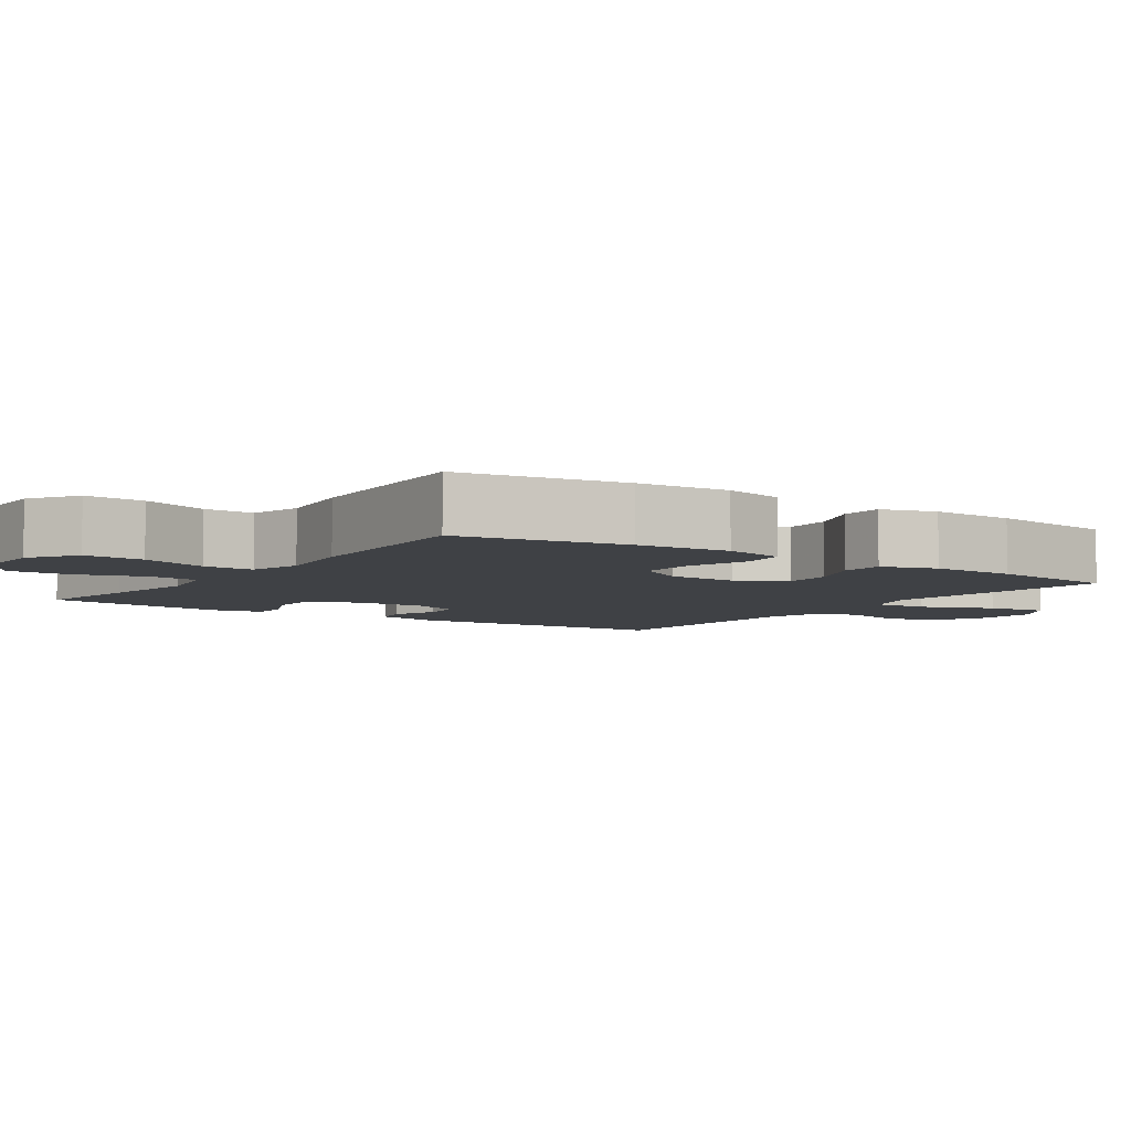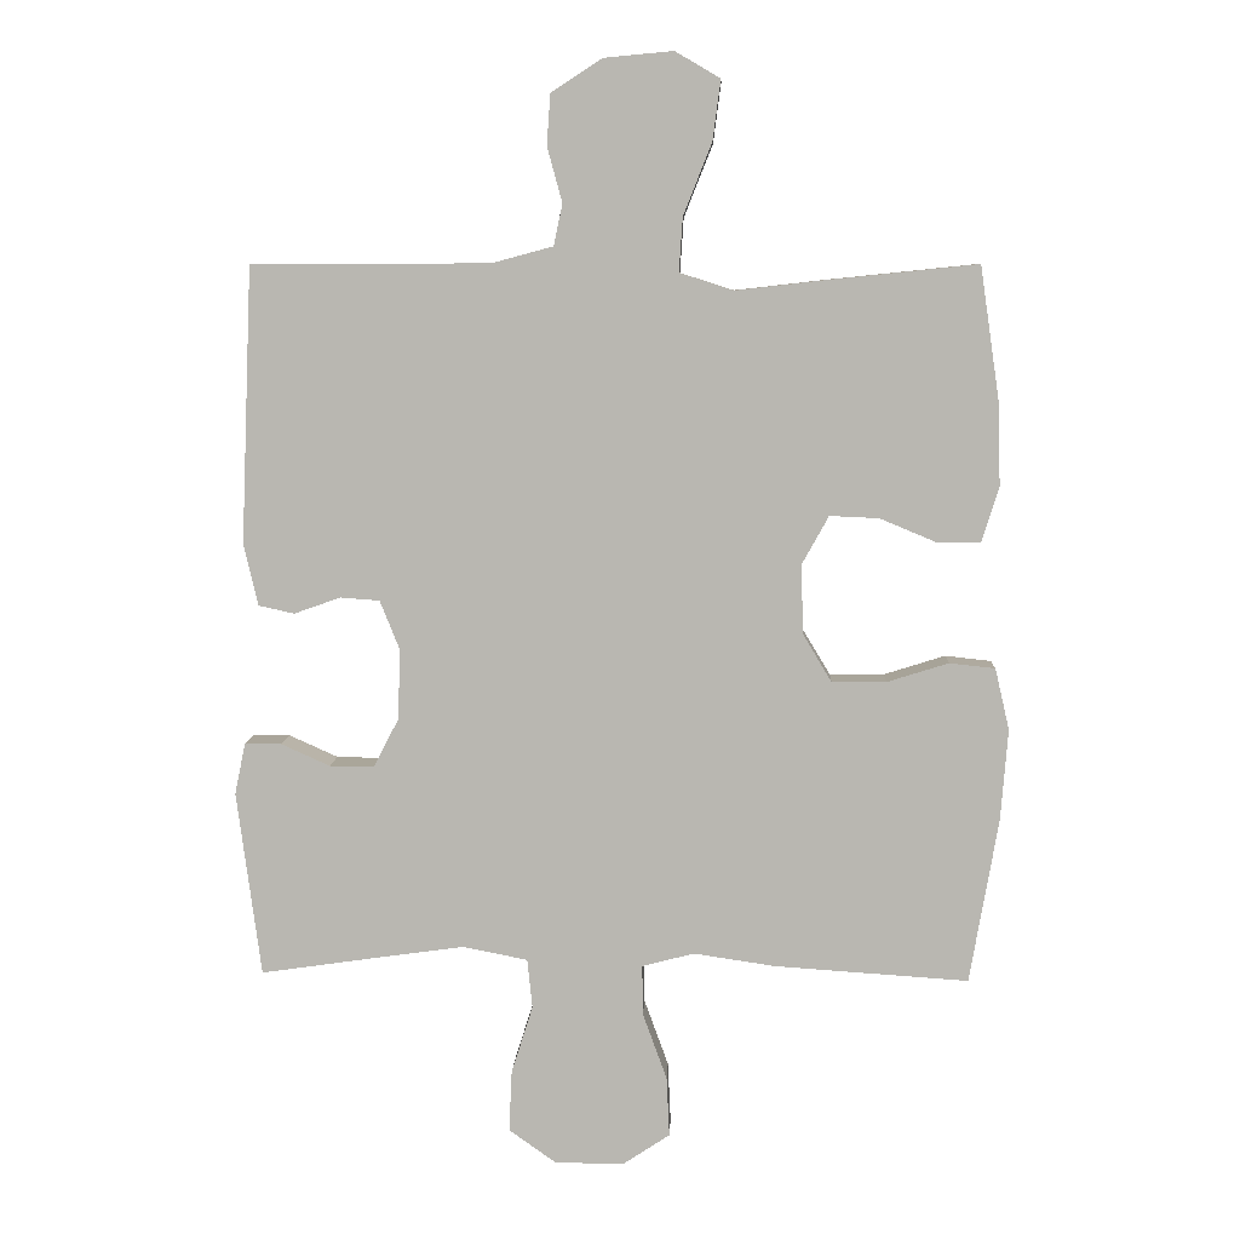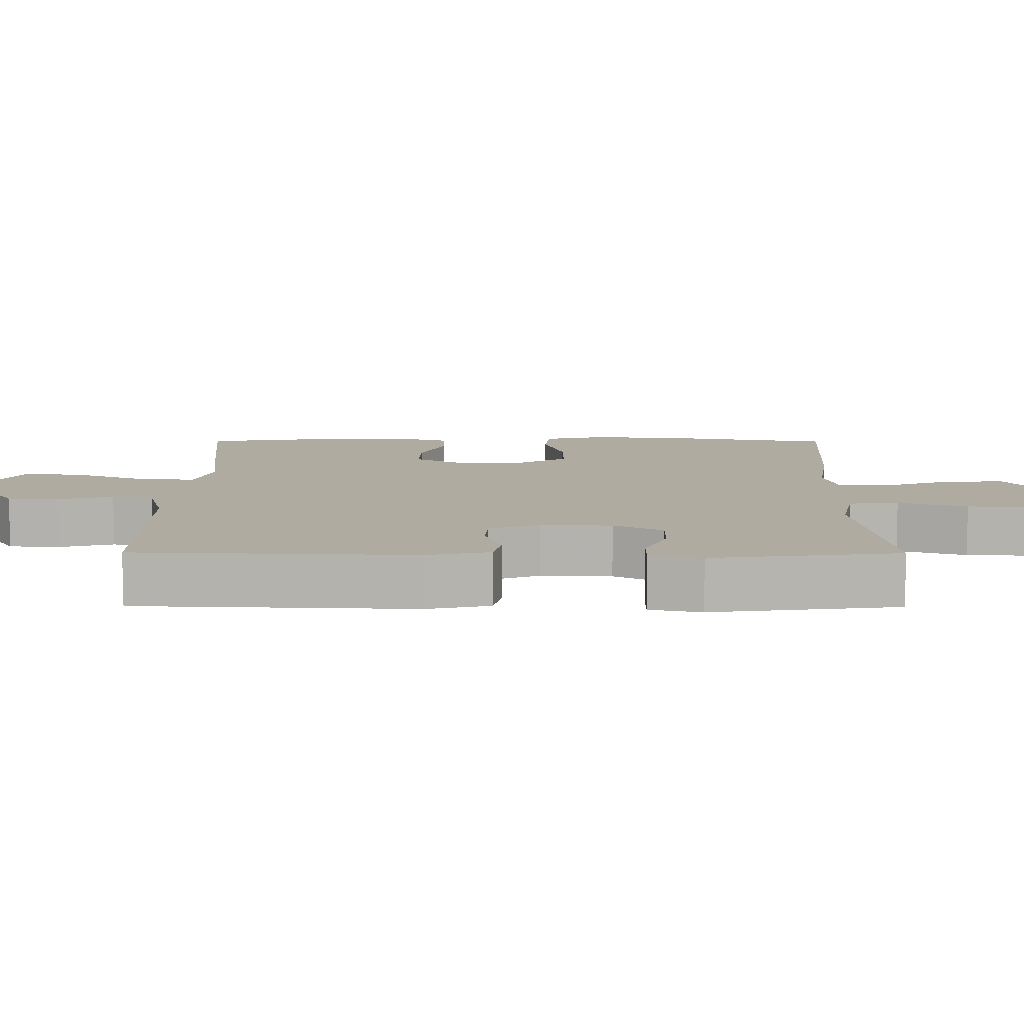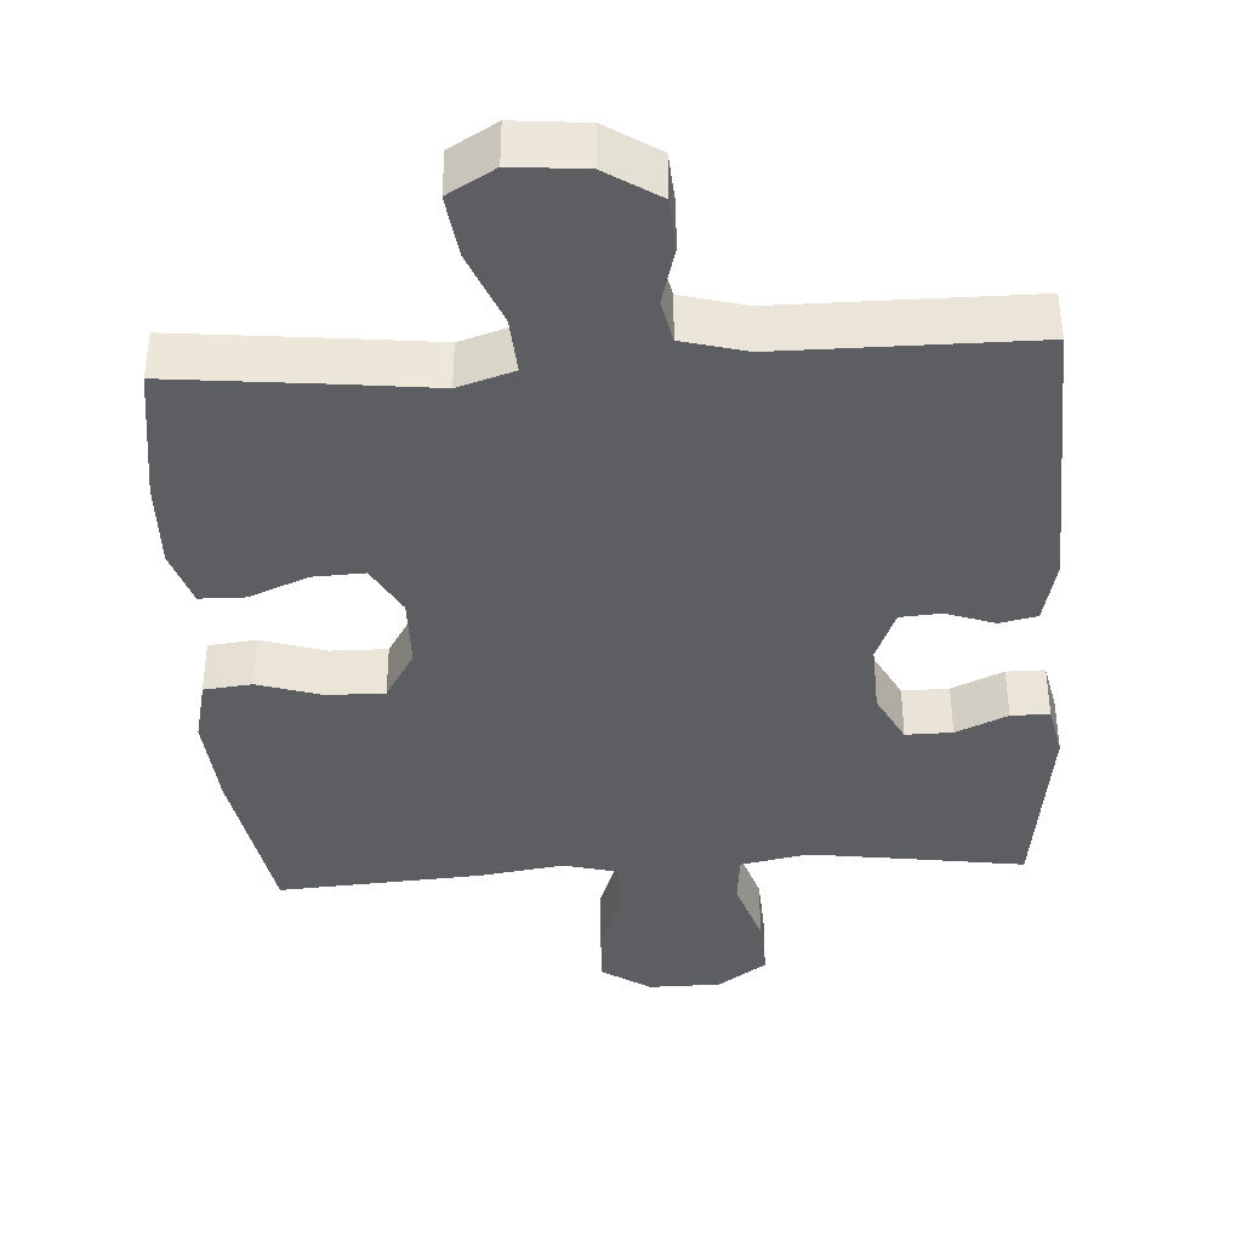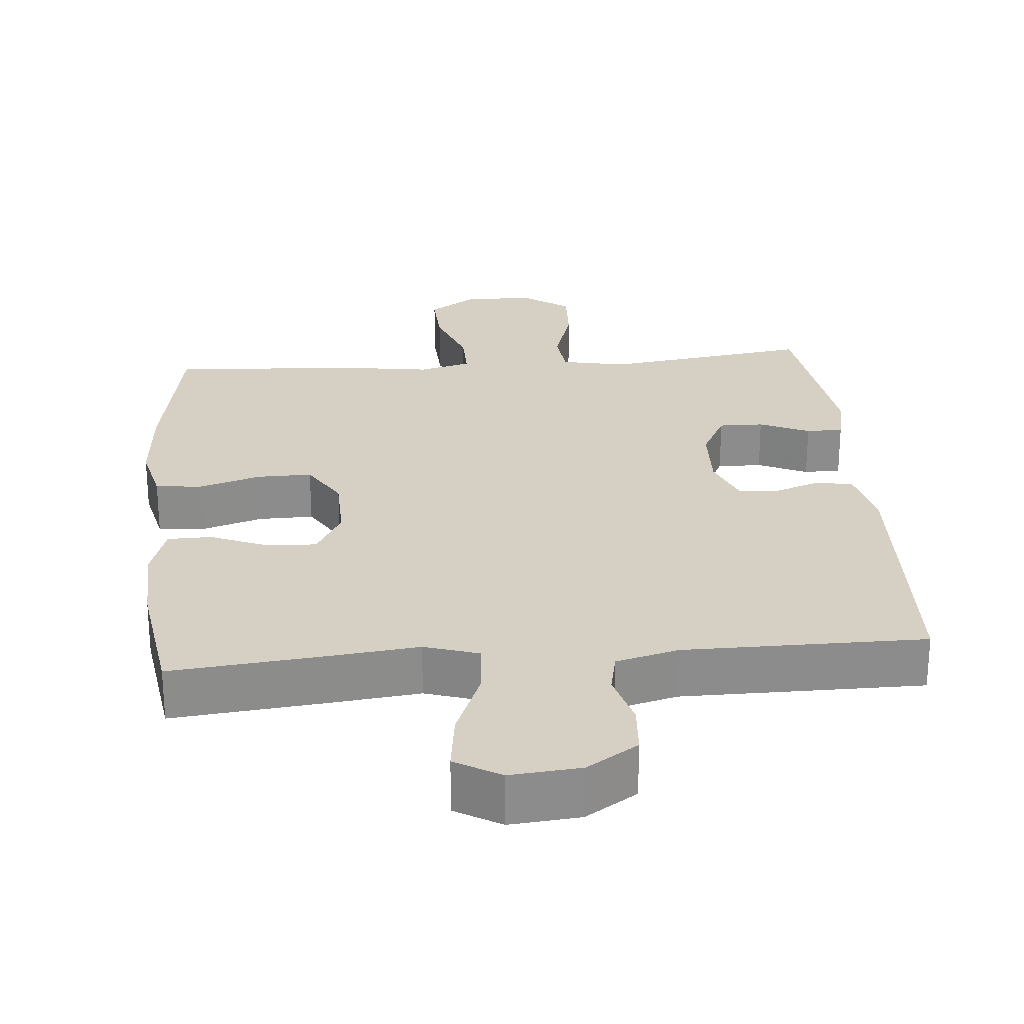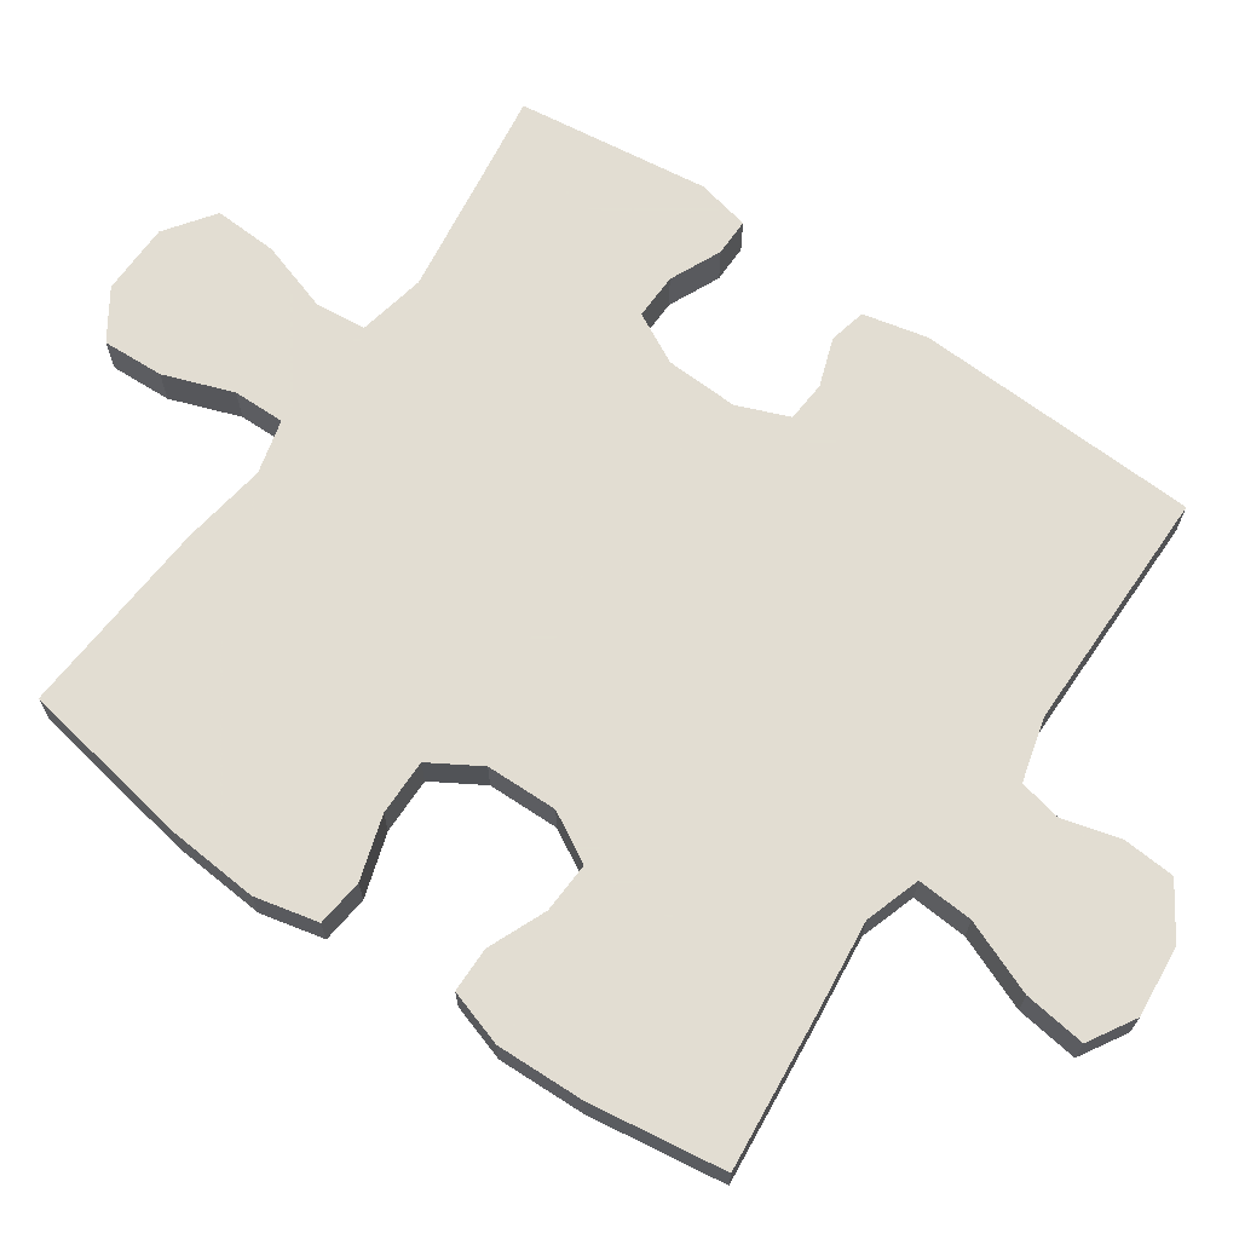
<metadata>
{"format":"obj","ext":"obj","renderer":"f3d","projection":"perspective","resolution":1024,"background":"white","views":[{"elev":-5.6,"azim":-124.8,"up":"+Y"},{"elev":7.6,"azim":-177.5,"up":"+Z"},{"elev":9.8,"azim":90.3,"up":"+Y"},{"elev":-39.0,"azim":3.5,"up":"+Y"},{"elev":26.1,"azim":-4.9,"up":"+Y"},{"elev":68.1,"azim":-55.2,"up":"+Y"}]}
</metadata>
<code>
v -0.5 0.07 -0.5
v -0.54 0.07 -0.269
v -0.55 0.07 -0.141
v -0.53 0.07 -0.055
v -0.466 0.07 -0.048
v -0.38 0.07 -0.075
v -0.304 0.07 -0.076
v -0.263 0.07 -0.008
v -0.261 0.07 0.089
v -0.298 0.07 0.156
v -0.367 0.07 0.153
v -0.446 0.07 0.12
v -0.507 0.07 0.121
v -0.531 0.07 0.197
v -0.527 0.07 0.316
v -0.5 0.07 0.5
v -0.287 0.07 0.478
v -0.165 0.07 0.464
v -0.09 0.07 0.488
v -0.095 0.07 0.564
v -0.135 0.07 0.664
v -0.146 0.07 0.748
v -0.083 0.07 0.785
v 0.014 0.07 0.776
v 0.085 0.07 0.73
v 0.09 0.07 0.659
v 0.069 0.07 0.582
v 0.081 0.07 0.524
v 0.167 0.07 0.501
v 0.5 0.07 0.5
v 0.516 0.07 0.114
v 0.496 0.07 0.027
v 0.446 0.07 0.016
v 0.381 0.07 0.039
v 0.326 0.07 0.035
v 0.298 0.07 -0.035
v 0.302 0.07 -0.133
v 0.337 0.07 -0.201
v 0.399 0.07 -0.2
v 0.468 0.07 -0.169
v 0.519 0.07 -0.169
v 0.534 0.07 -0.241
v 0.5 0.07 -0.5
v 0.349 0.07 -0.478
v 0.213 0.07 -0.459
v 0.122 0.07 -0.477
v 0.115 0.07 -0.546
v 0.145 0.07 -0.641
v 0.149 0.07 -0.727
v 0.083 0.07 -0.774
v -0.014 0.07 -0.775
v -0.08 0.07 -0.731
v -0.076 0.07 -0.648
v -0.042 0.07 -0.554
v -0.041 0.07 -0.484
v -0.114 0.07 -0.465
v -0.229 0.07 -0.482
v -0.5 0 -0.5
v -0.54 0 -0.269
v -0.55 0 -0.141
v -0.53 0 -0.055
v -0.466 0 -0.048
v -0.38 0 -0.075
v -0.304 0 -0.076
v -0.263 0 -0.008
v -0.261 0 0.089
v -0.298 0 0.156
v -0.367 0 0.153
v -0.446 0 0.12
v -0.507 0 0.121
v -0.531 0 0.197
v -0.527 0 0.316
v -0.5 0 0.5
v -0.287 0 0.478
v -0.165 0 0.464
v -0.09 0 0.488
v -0.095 0 0.564
v -0.135 0 0.664
v -0.146 0 0.748
v -0.083 0 0.785
v 0.014 0 0.776
v 0.085 0 0.73
v 0.09 0 0.659
v 0.069 0 0.582
v 0.081 0 0.524
v 0.167 0 0.501
v 0.5 0 0.5
v 0.516 0 0.114
v 0.496 0 0.027
v 0.446 0 0.016
v 0.381 0 0.039
v 0.326 0 0.035
v 0.298 0 -0.035
v 0.302 0 -0.133
v 0.337 0 -0.201
v 0.399 0 -0.2
v 0.468 0 -0.169
v 0.519 0 -0.169
v 0.534 0 -0.241
v 0.5 0 -0.5
v 0.349 0 -0.478
v 0.213 0 -0.459
v 0.122 0 -0.477
v 0.115 0 -0.546
v 0.145 0 -0.641
v 0.149 0 -0.727
v 0.083 0 -0.774
v -0.014 0 -0.775
v -0.08 0 -0.731
v -0.076 0 -0.648
v -0.042 0 -0.554
v -0.041 0 -0.484
v -0.114 0 -0.465
v -0.229 0 -0.482
f 56 57 1 2
f 55 56 2 3
f 51 52 53 54
f 51 54 55
f 50 51 55
f 47 48 49 50
f 46 47 50 55
f 45 46 55 3
f 41 42 43 44
f 39 40 41 44
f 38 39 44 45
f 37 38 45 3
f 31 32 33 34
f 29 30 31 34
f 28 29 34 35
f 24 25 26 27
f 24 27 28
f 23 24 28
f 20 21 22 23
f 19 20 23 28
f 18 19 28 35
f 11 12 13 14
f 10 11 14 15
f 3 4 5 6
f 3 6 7
f 36 37 3 7
f 10 15 16 17
f 9 10 17 18
f 8 9 18 35
f 7 8 35 36
f 59 58 114 113
f 60 59 113 112
f 111 110 109 108
f 112 111 108
f 112 108 107
f 107 106 105 104
f 112 107 104 103
f 60 112 103 102
f 101 100 99 98
f 101 98 97 96
f 102 101 96 95
f 60 102 95 94
f 91 90 89 88
f 91 88 87 86
f 92 91 86 85
f 84 83 82 81
f 85 84 81
f 85 81 80
f 80 79 78 77
f 85 80 77 76
f 92 85 76 75
f 71 70 69 68
f 72 71 68 67
f 63 62 61 60
f 64 63 60
f 64 60 94 93
f 74 73 72 67
f 75 74 67 66
f 92 75 66 65
f 93 92 65 64
f 1 58 59 2
f 2 59 60 3
f 3 60 61 4
f 4 61 62 5
f 5 62 63 6
f 6 63 64 7
f 7 64 65 8
f 8 65 66 9
f 9 66 67 10
f 10 67 68 11
f 11 68 69 12
f 12 69 70 13
f 13 70 71 14
f 14 71 72 15
f 15 72 73 16
f 16 73 74 17
f 17 74 75 18
f 18 75 76 19
f 19 76 77 20
f 20 77 78 21
f 21 78 79 22
f 22 79 80 23
f 23 80 81 24
f 24 81 82 25
f 25 82 83 26
f 26 83 84 27
f 27 84 85 28
f 28 85 86 29
f 29 86 87 30
f 30 87 88 31
f 31 88 89 32
f 32 89 90 33
f 33 90 91 34
f 34 91 92 35
f 35 92 93 36
f 36 93 94 37
f 37 94 95 38
f 38 95 96 39
f 39 96 97 40
f 40 97 98 41
f 41 98 99 42
f 42 99 100 43
f 43 100 101 44
f 44 101 102 45
f 45 102 103 46
f 46 103 104 47
f 47 104 105 48
f 48 105 106 49
f 49 106 107 50
f 50 107 108 51
f 51 108 109 52
f 52 109 110 53
f 53 110 111 54
f 54 111 112 55
f 55 112 113 56
f 56 113 114 57
f 57 114 58 1

</code>
